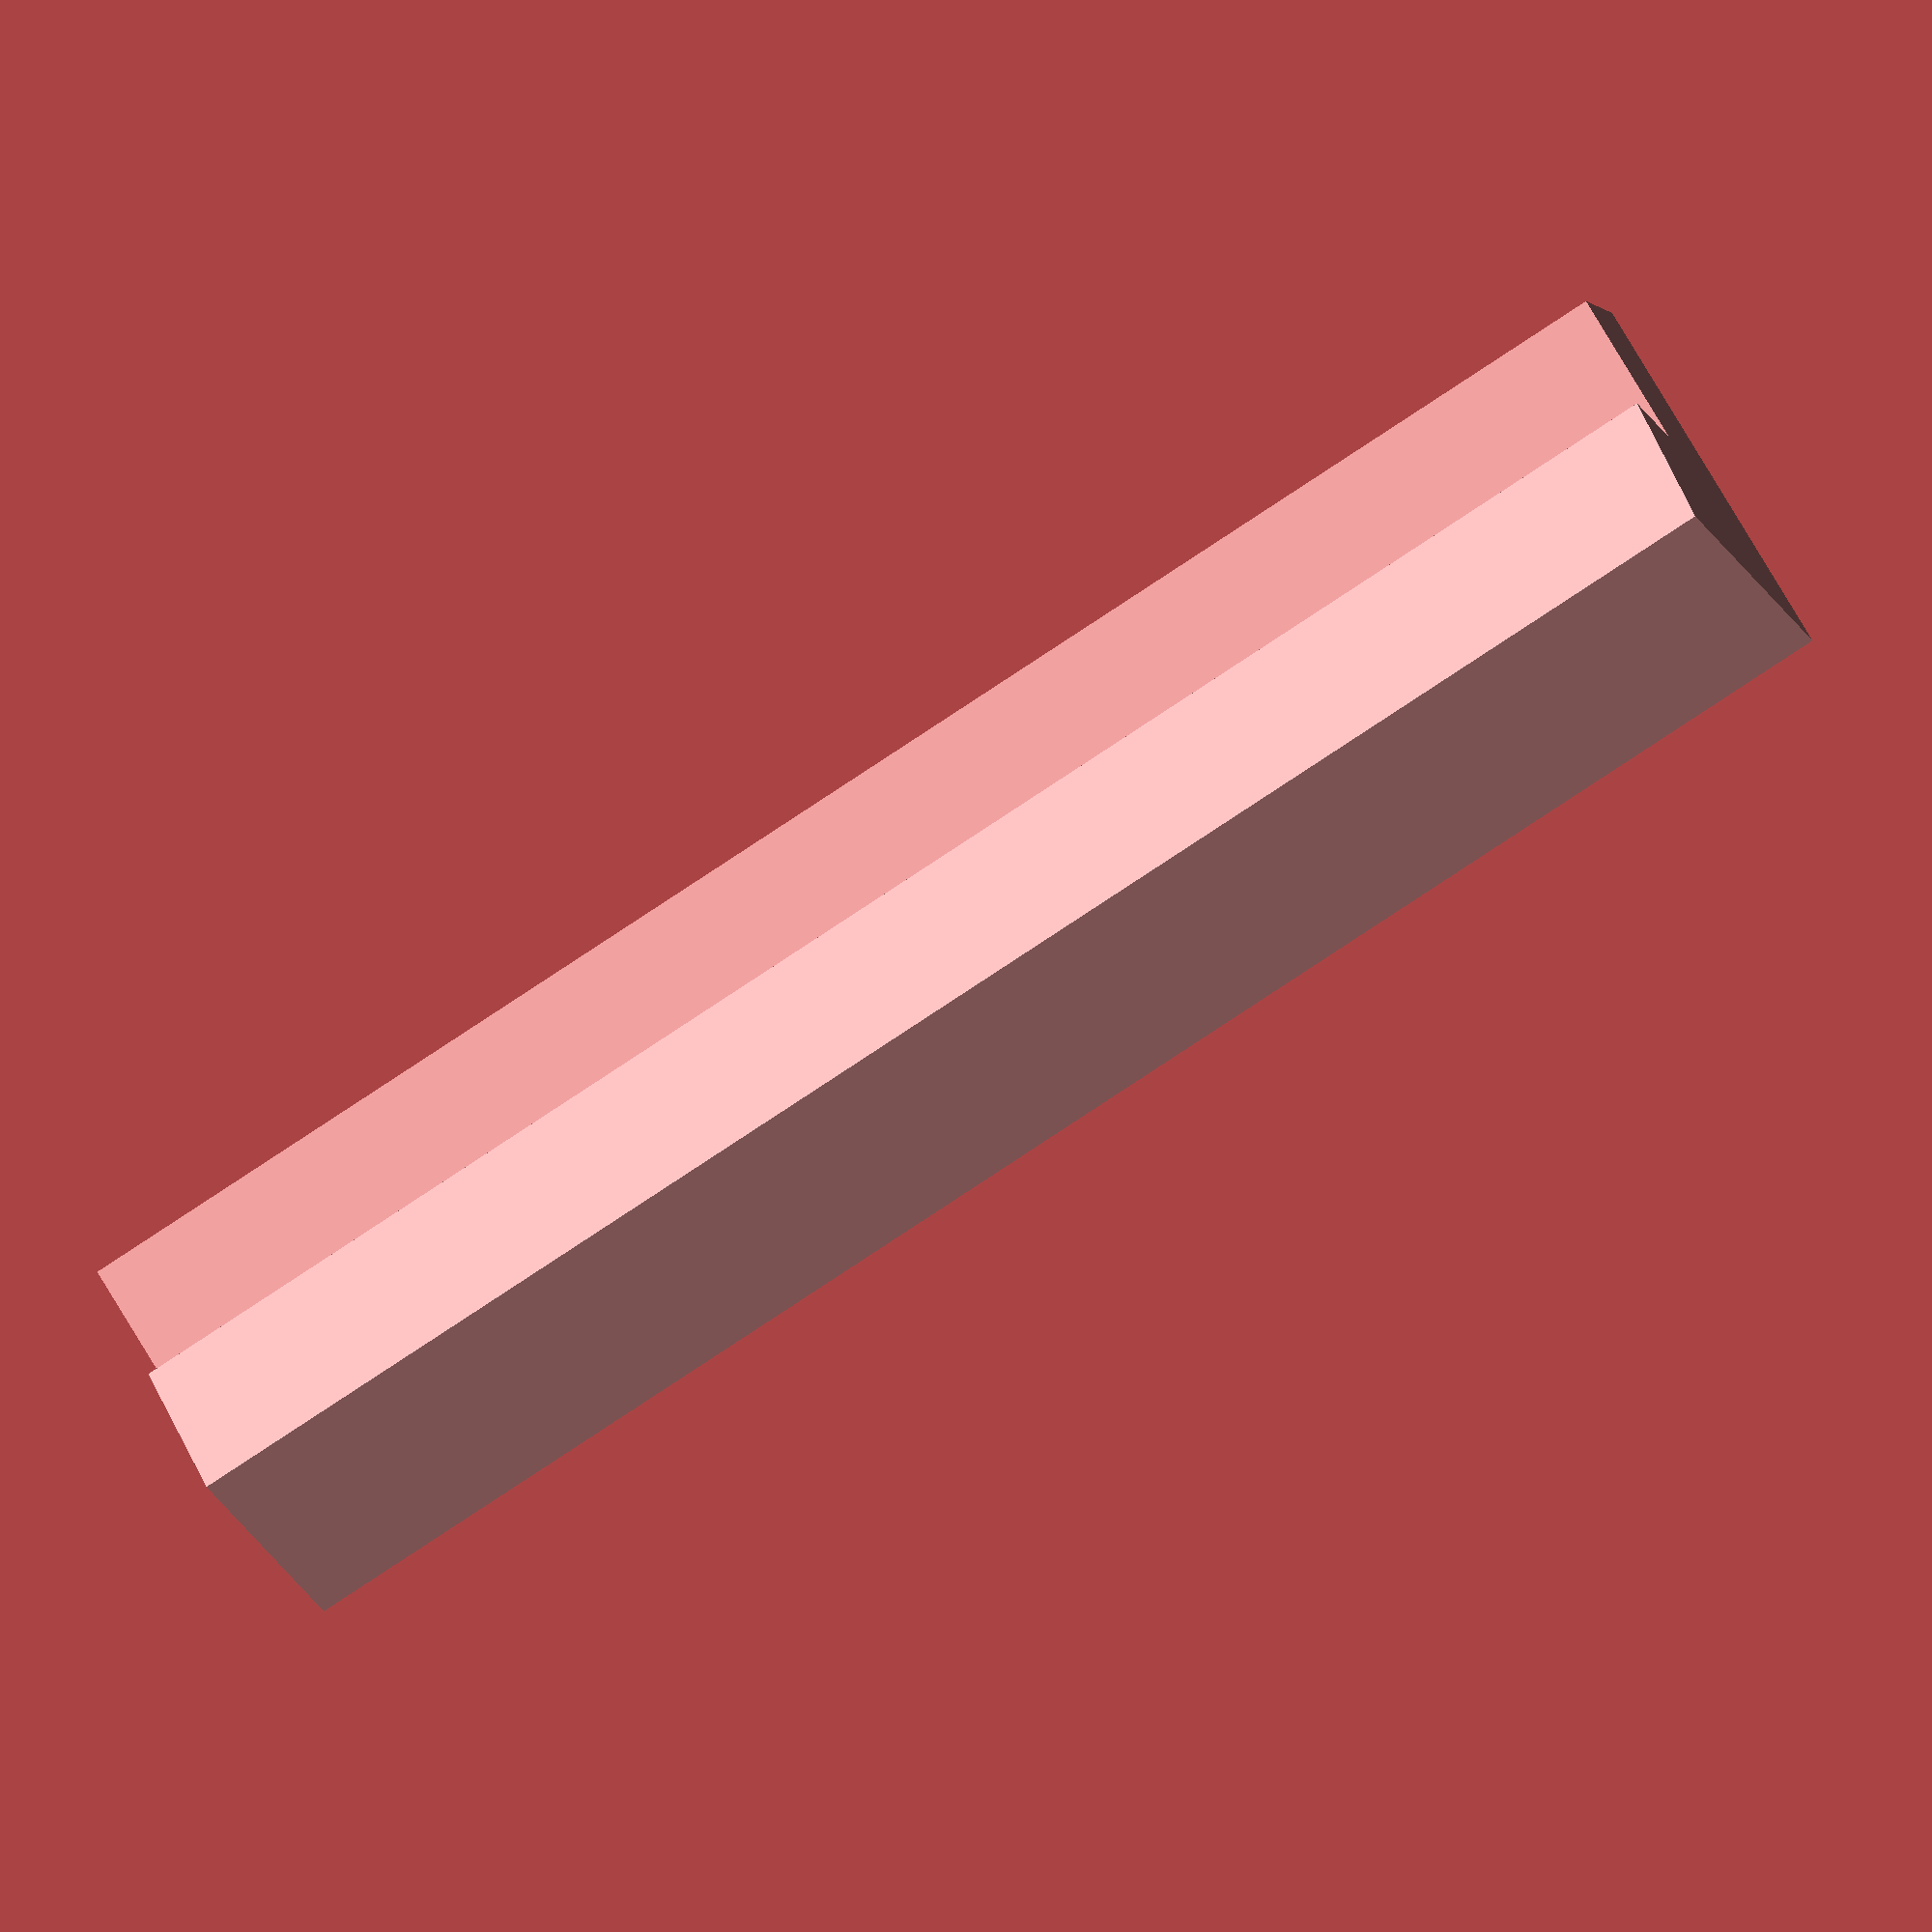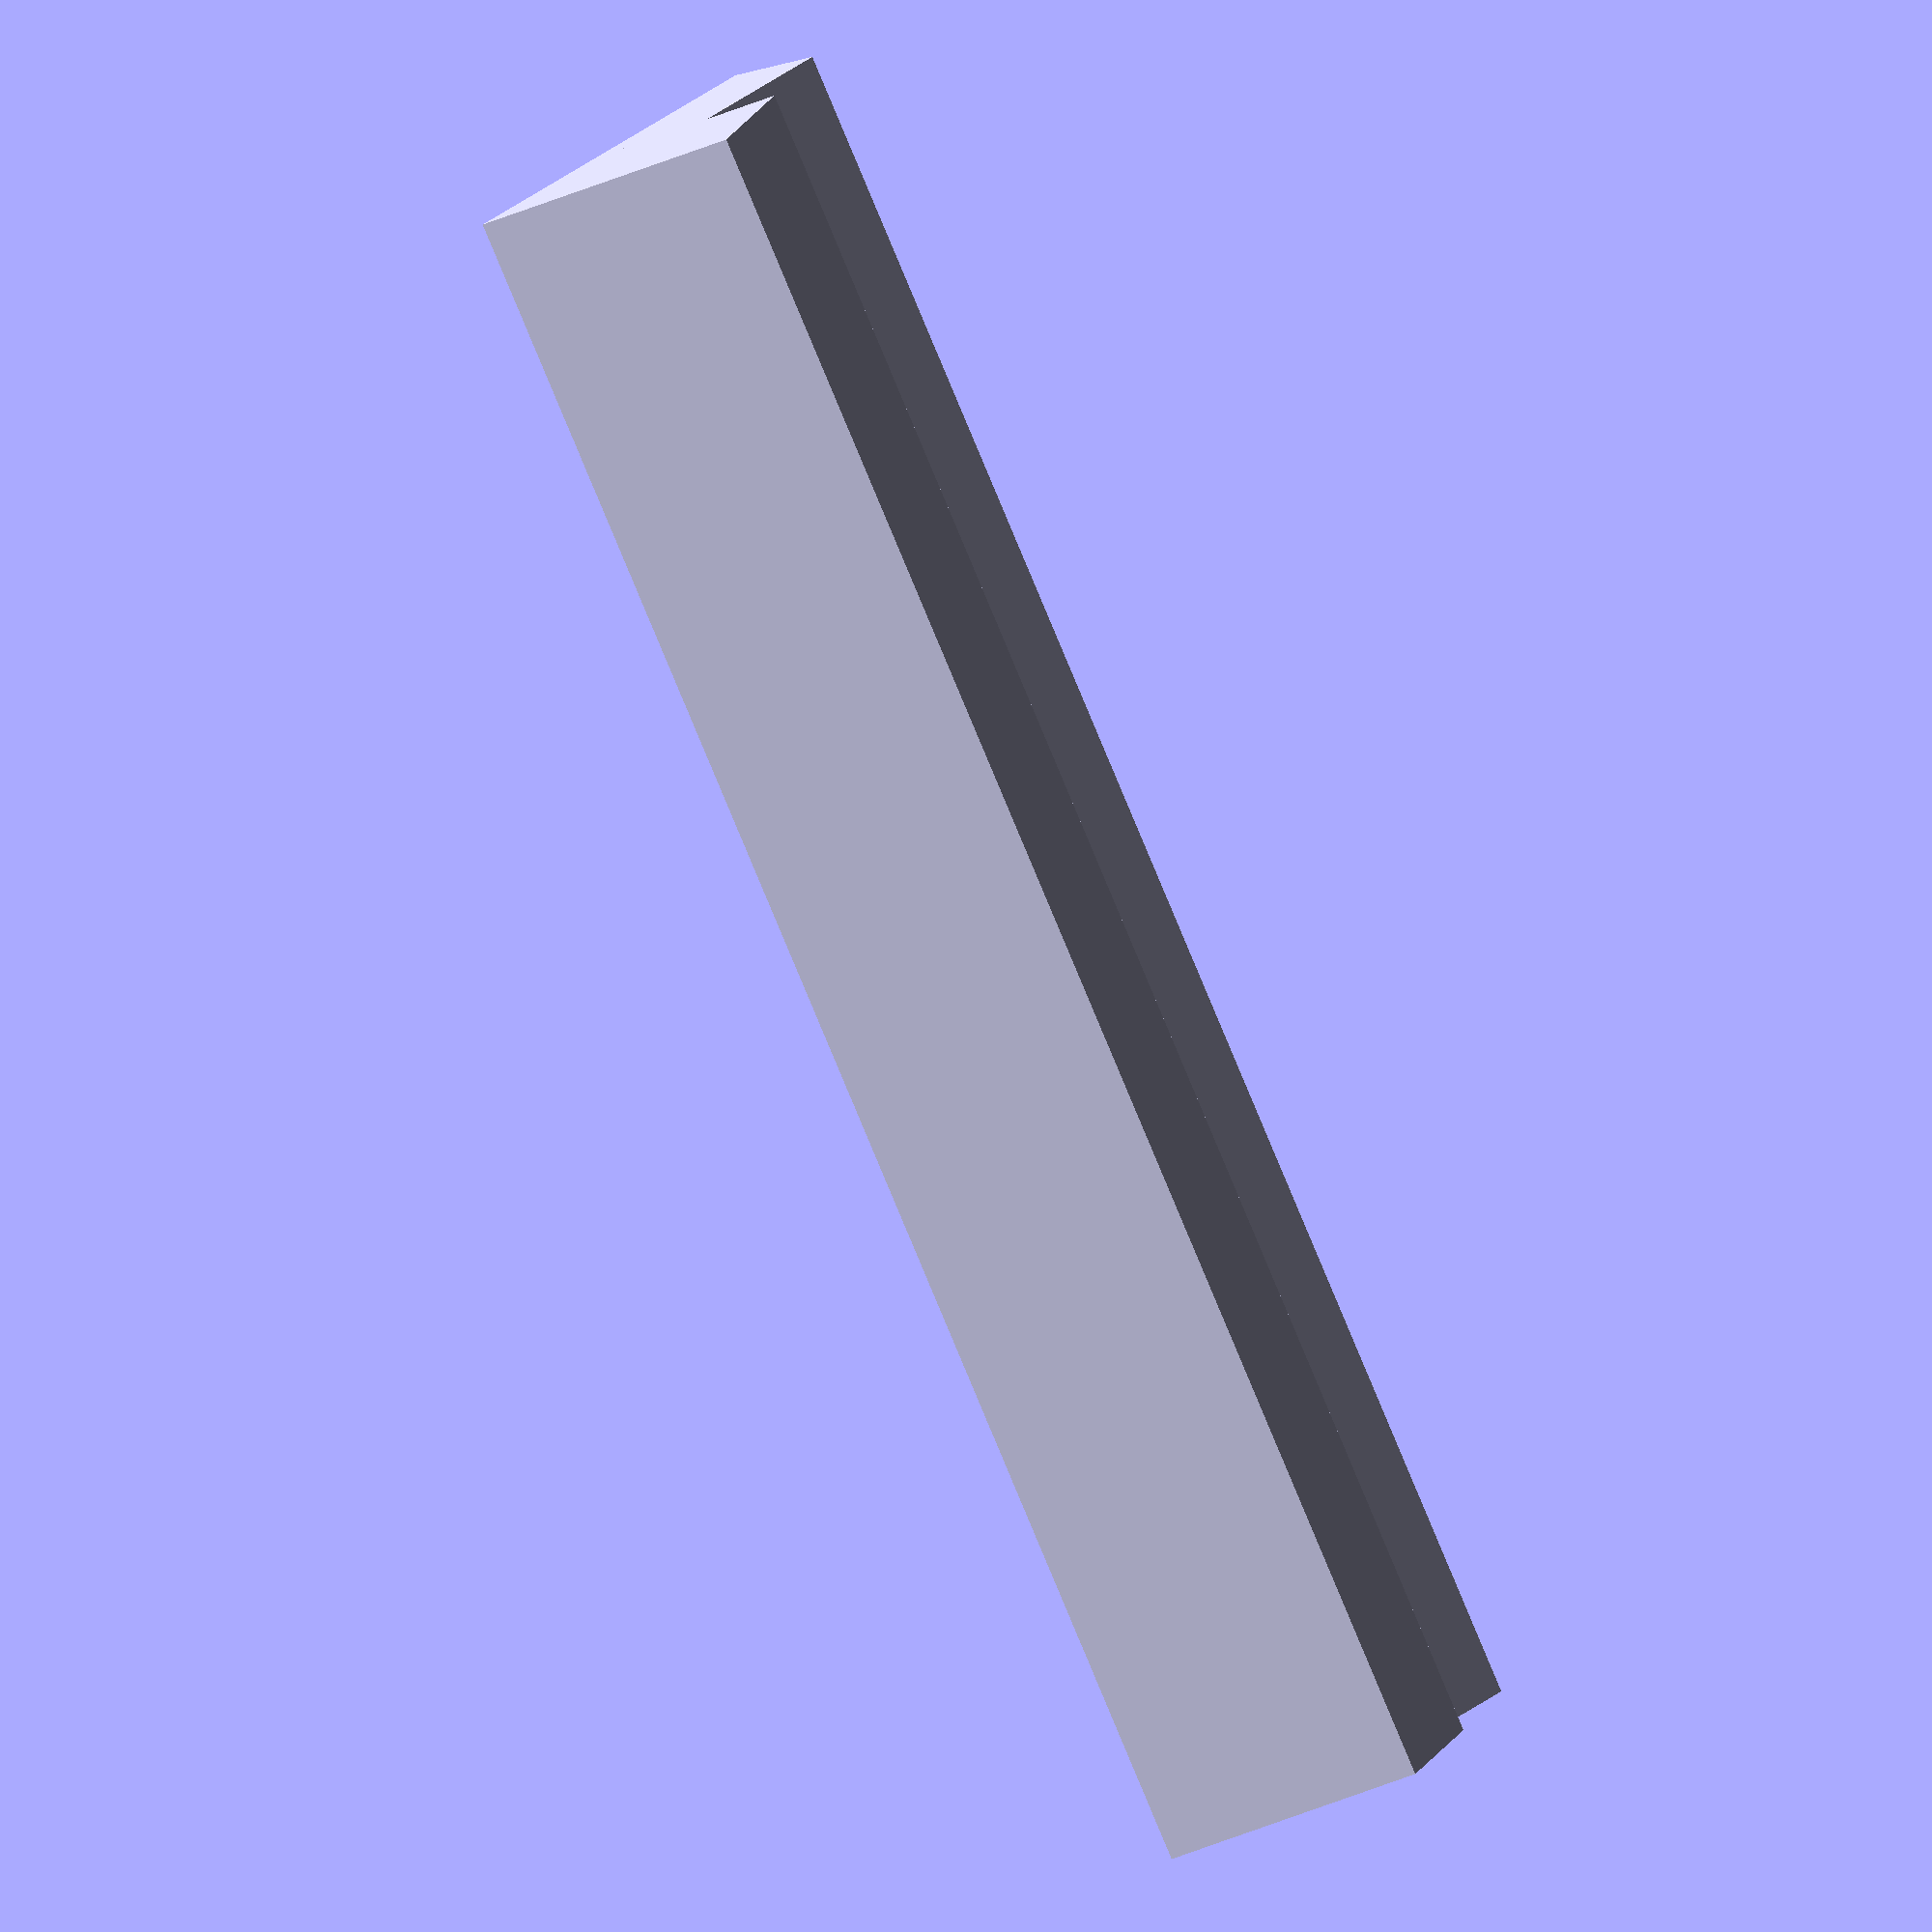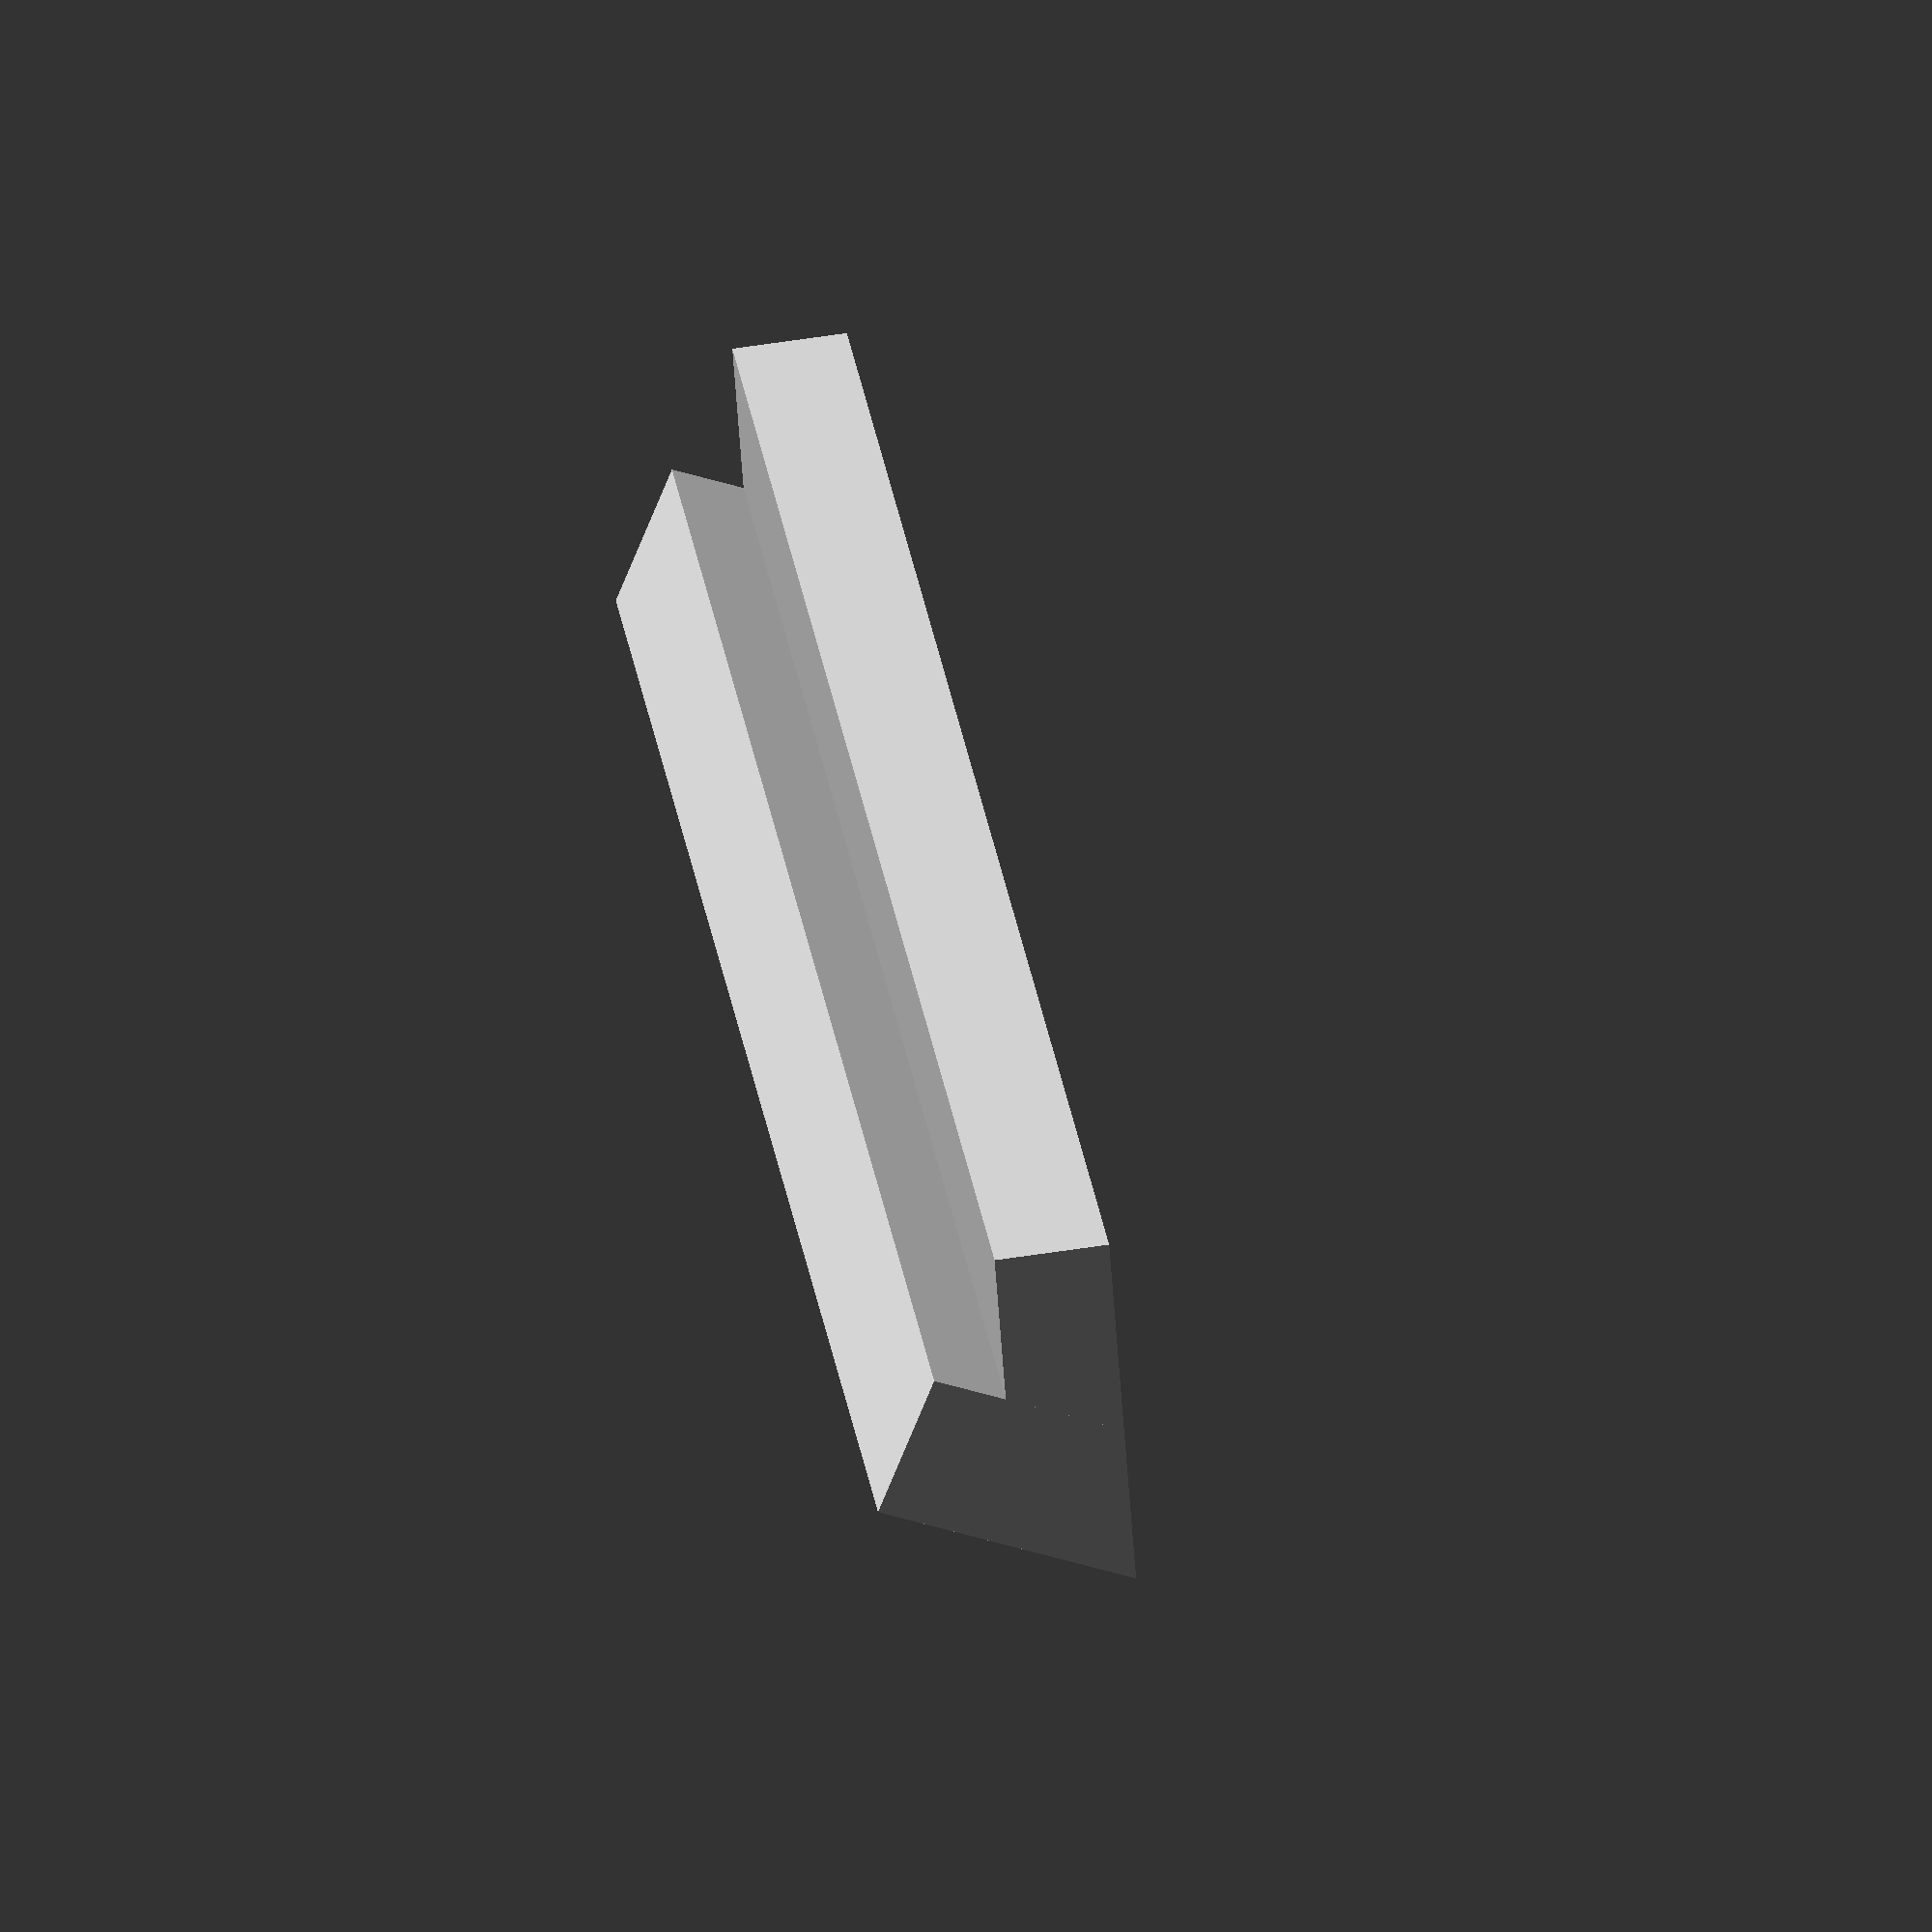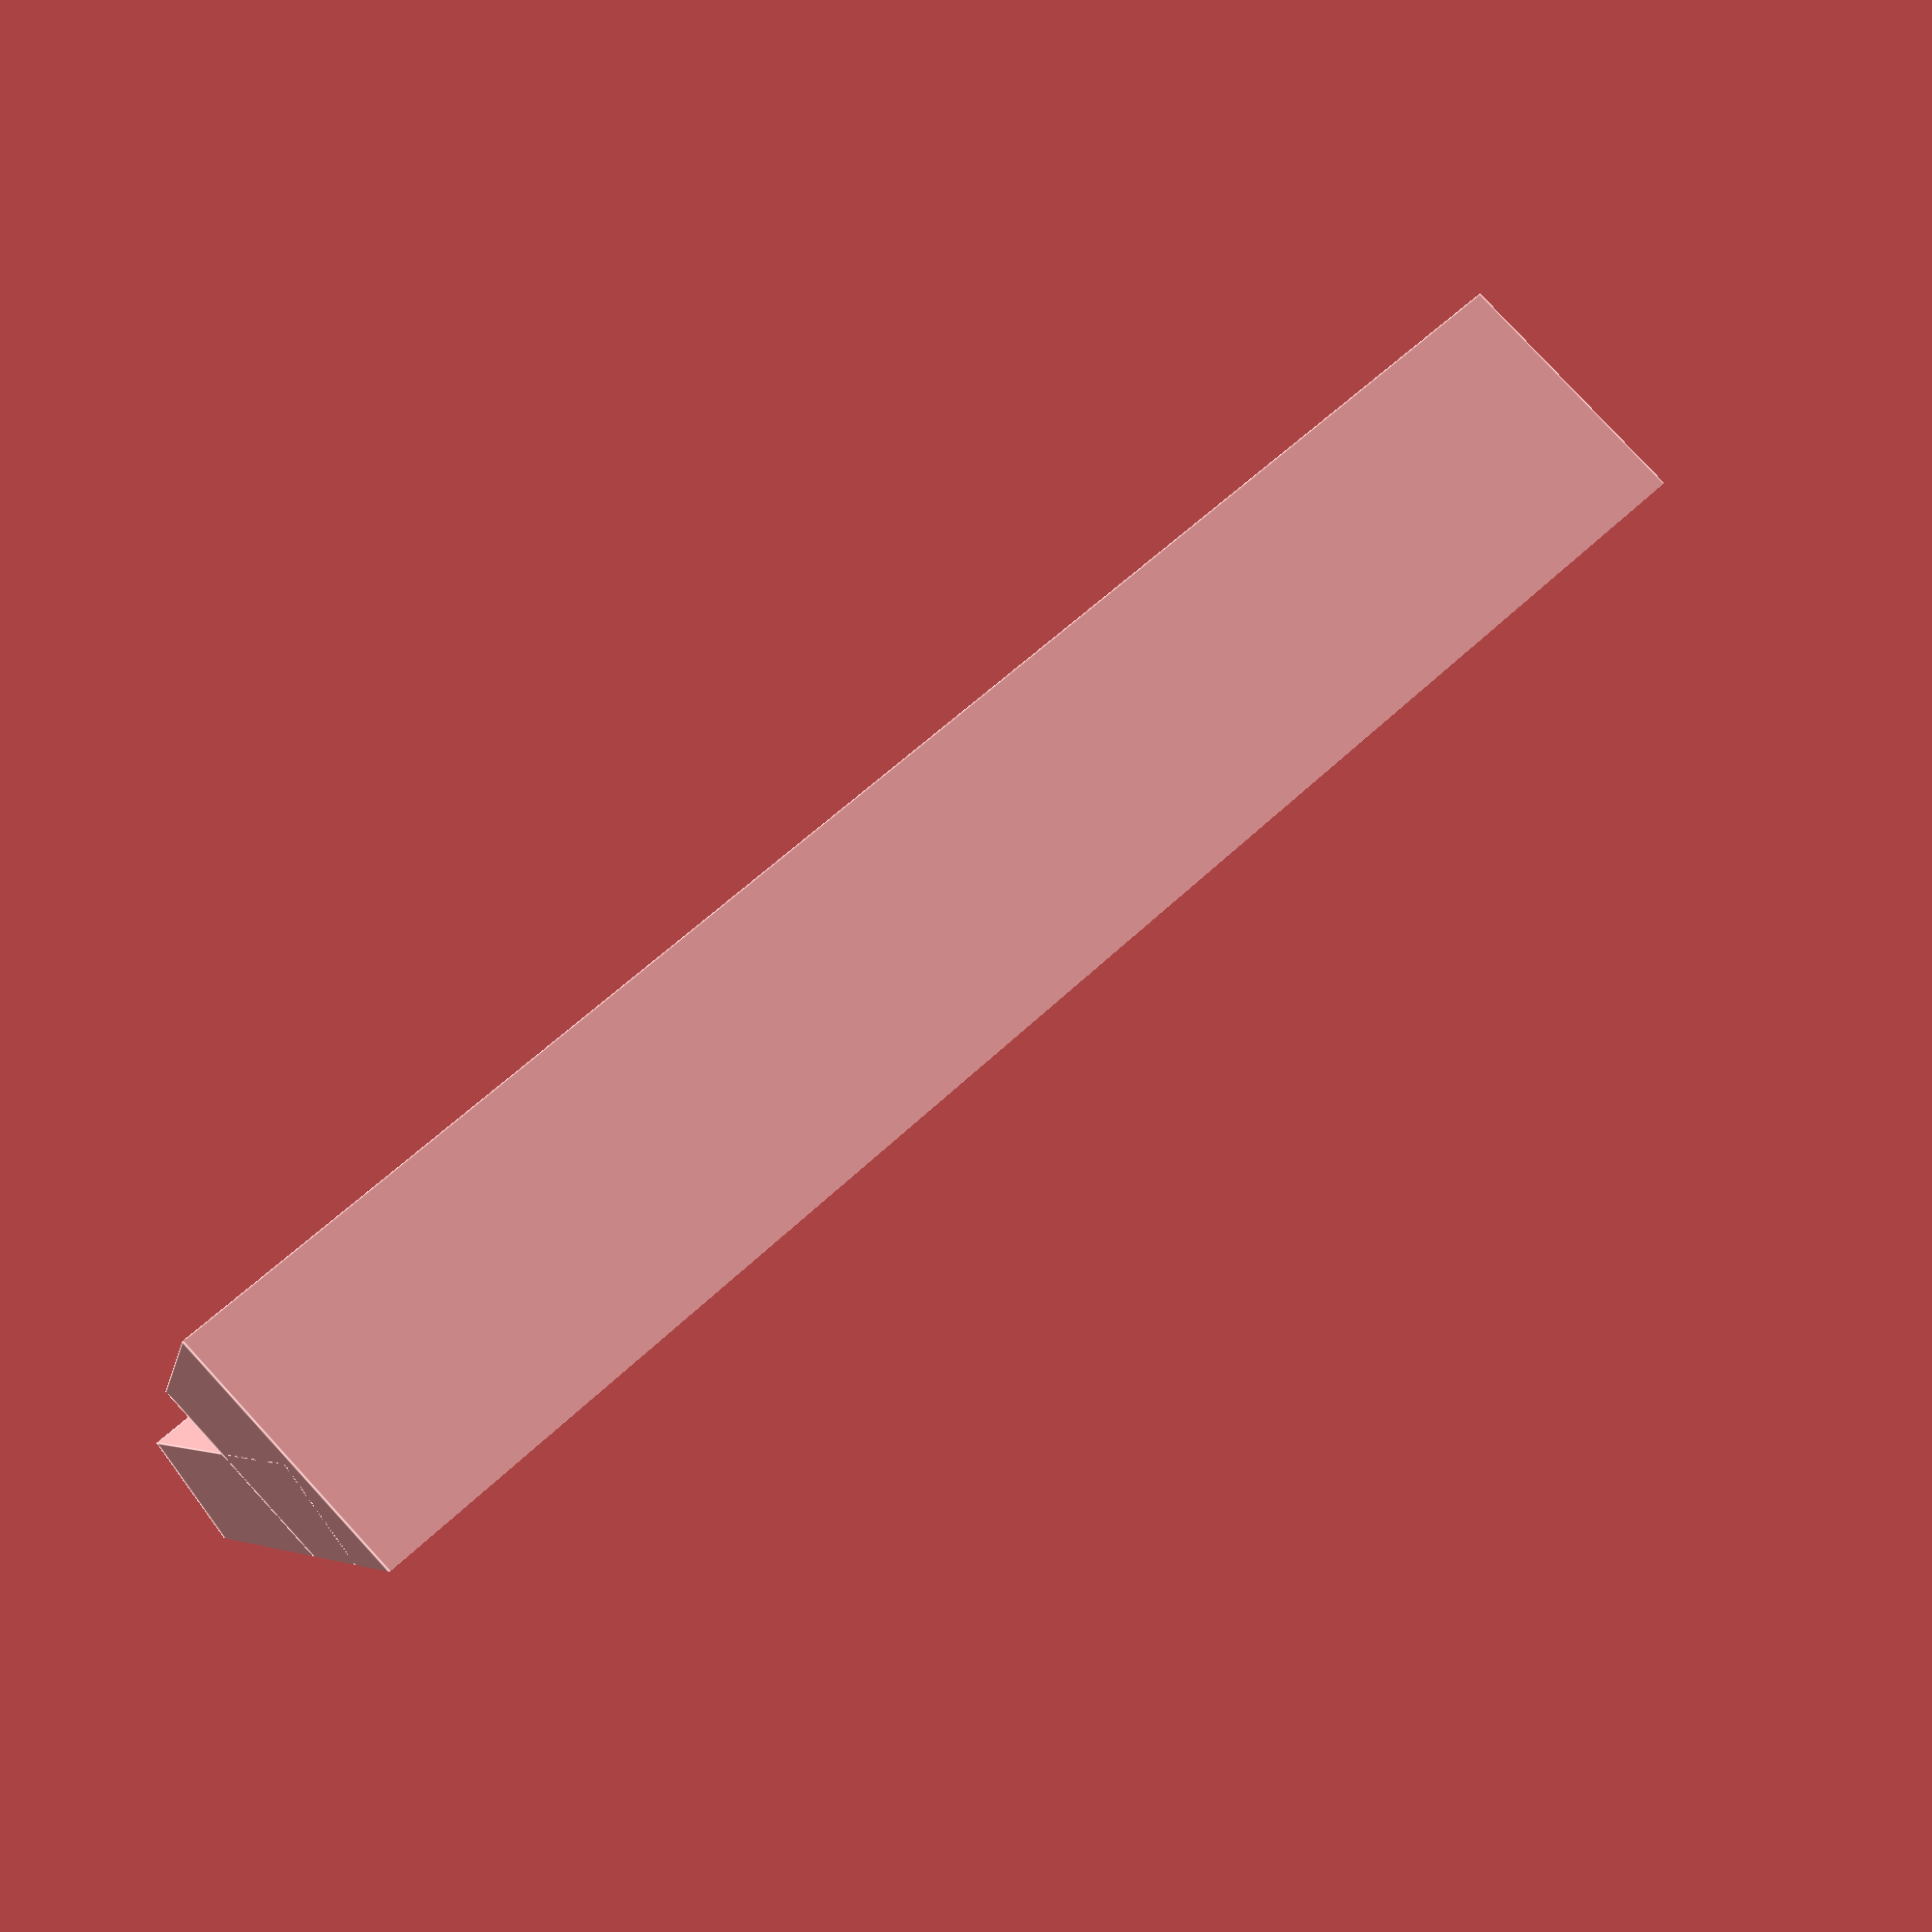
<openscad>
Width=170;
difference()
{
    union()
    {
      translate([9,0,13]) cube([30,Width,30]);
      translate([13,0,0]) rotate([0,-25,0]) cube([15,Width,30]);
    }
    translate([0,-1,24]) cube([55,Width+5,35]);
}
</openscad>
<views>
elev=6.0 azim=301.6 roll=193.0 proj=o view=wireframe
elev=12.2 azim=210.8 roll=138.6 proj=o view=wireframe
elev=303.6 azim=295.2 roll=260.7 proj=o view=wireframe
elev=251.1 azim=126.2 roll=329.2 proj=p view=edges
</views>
